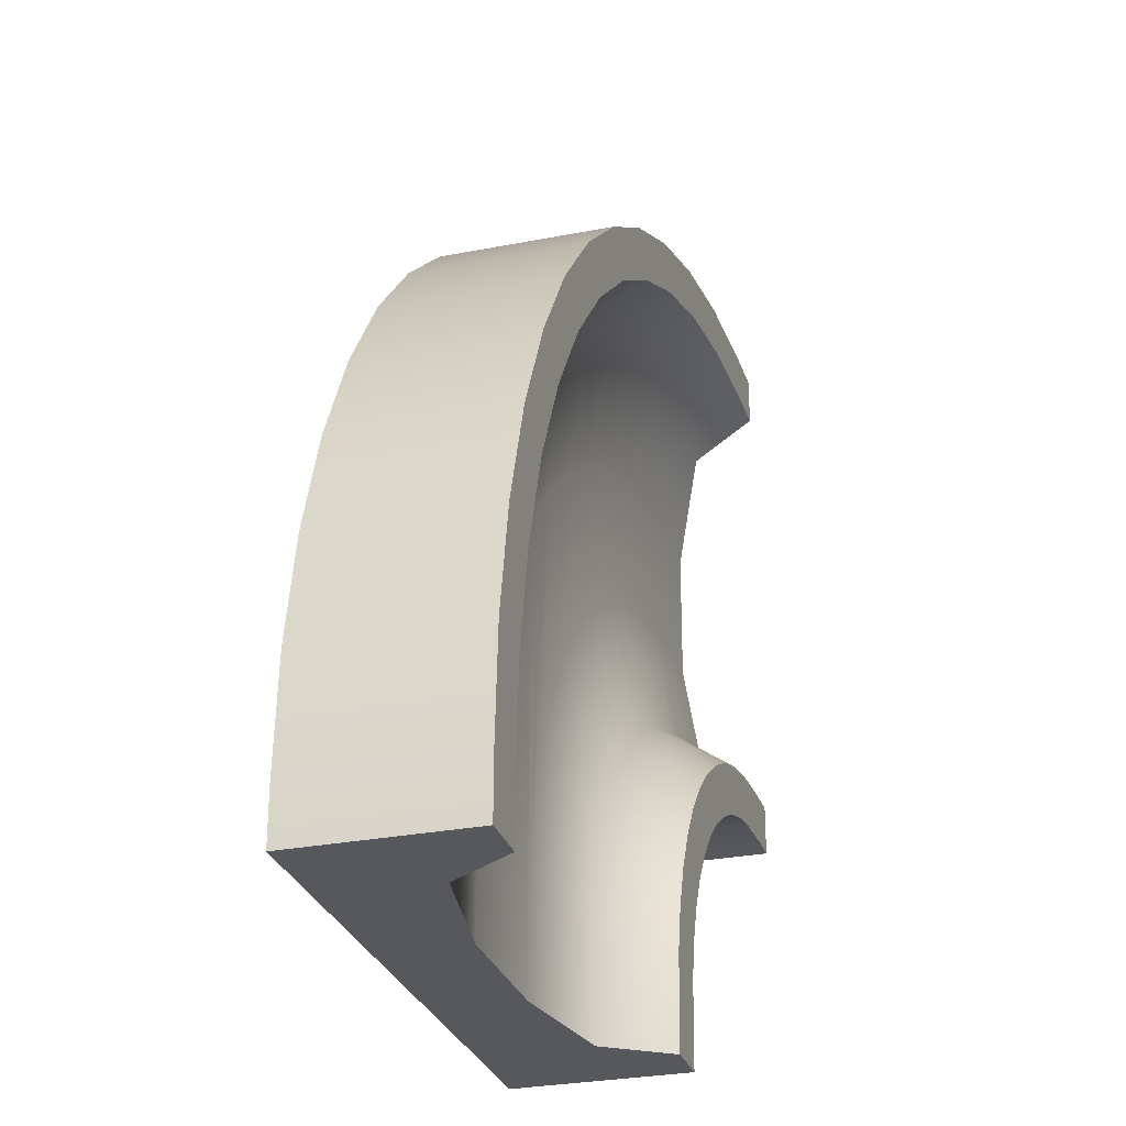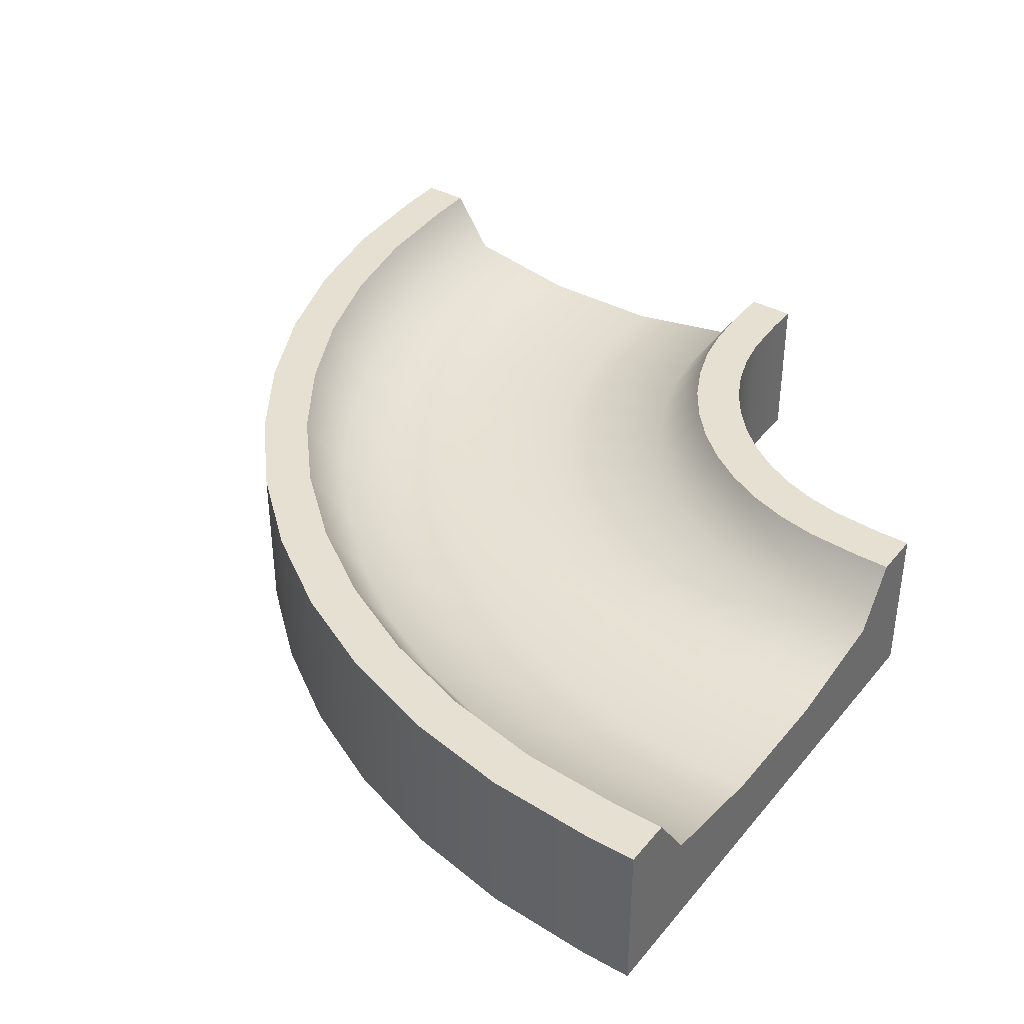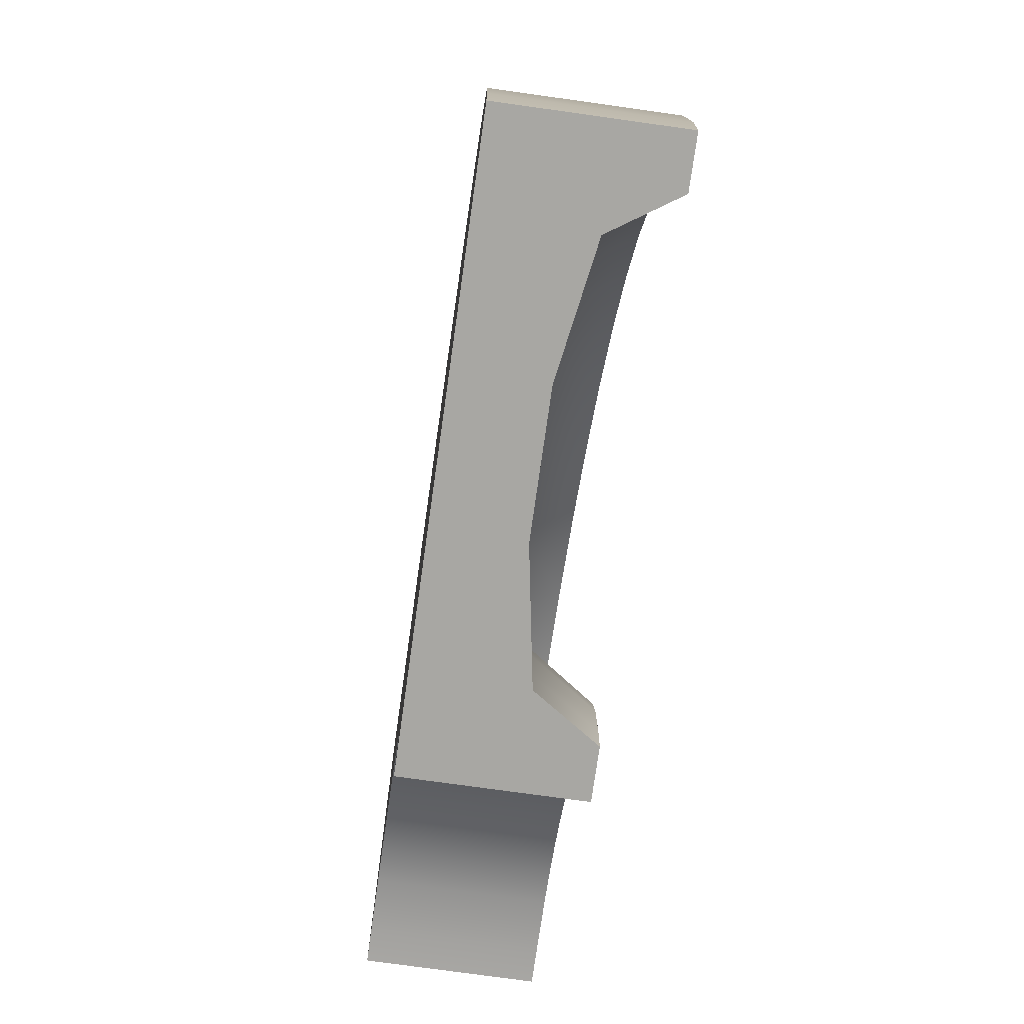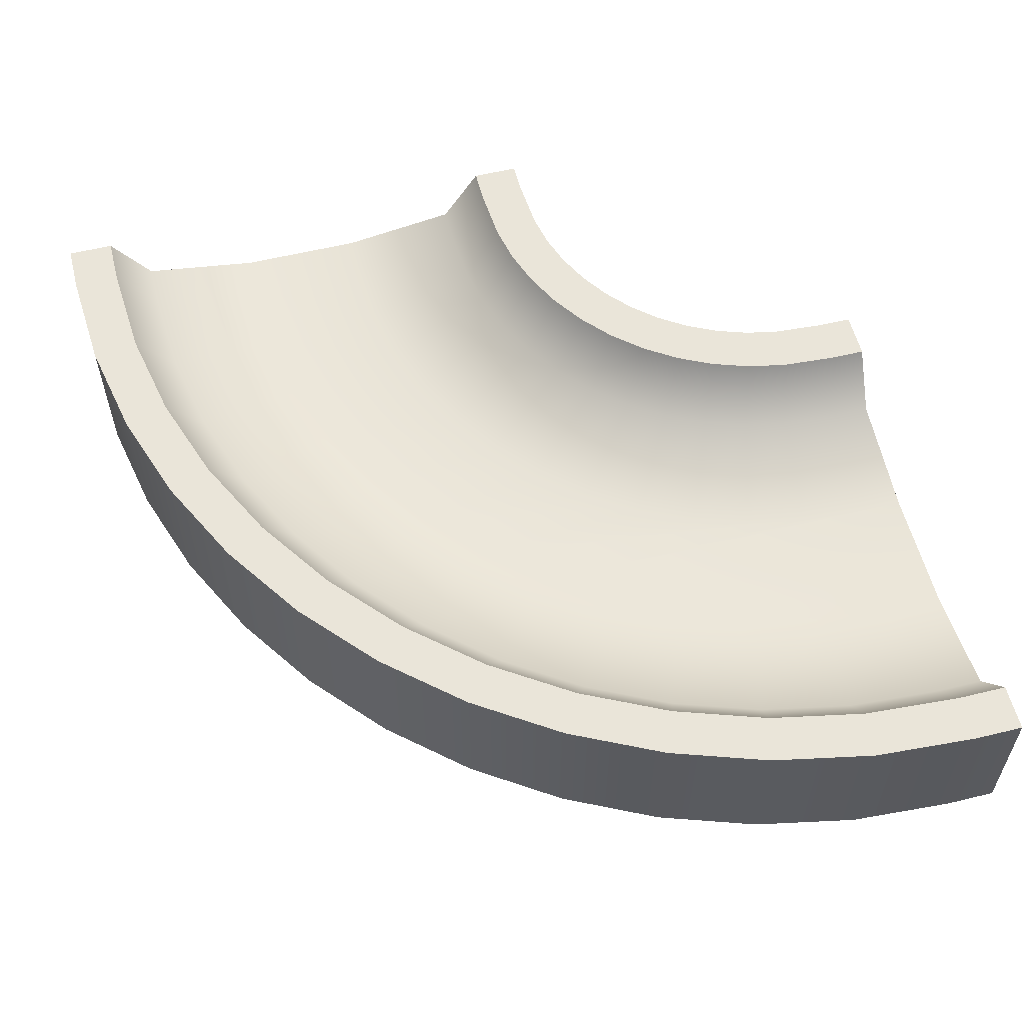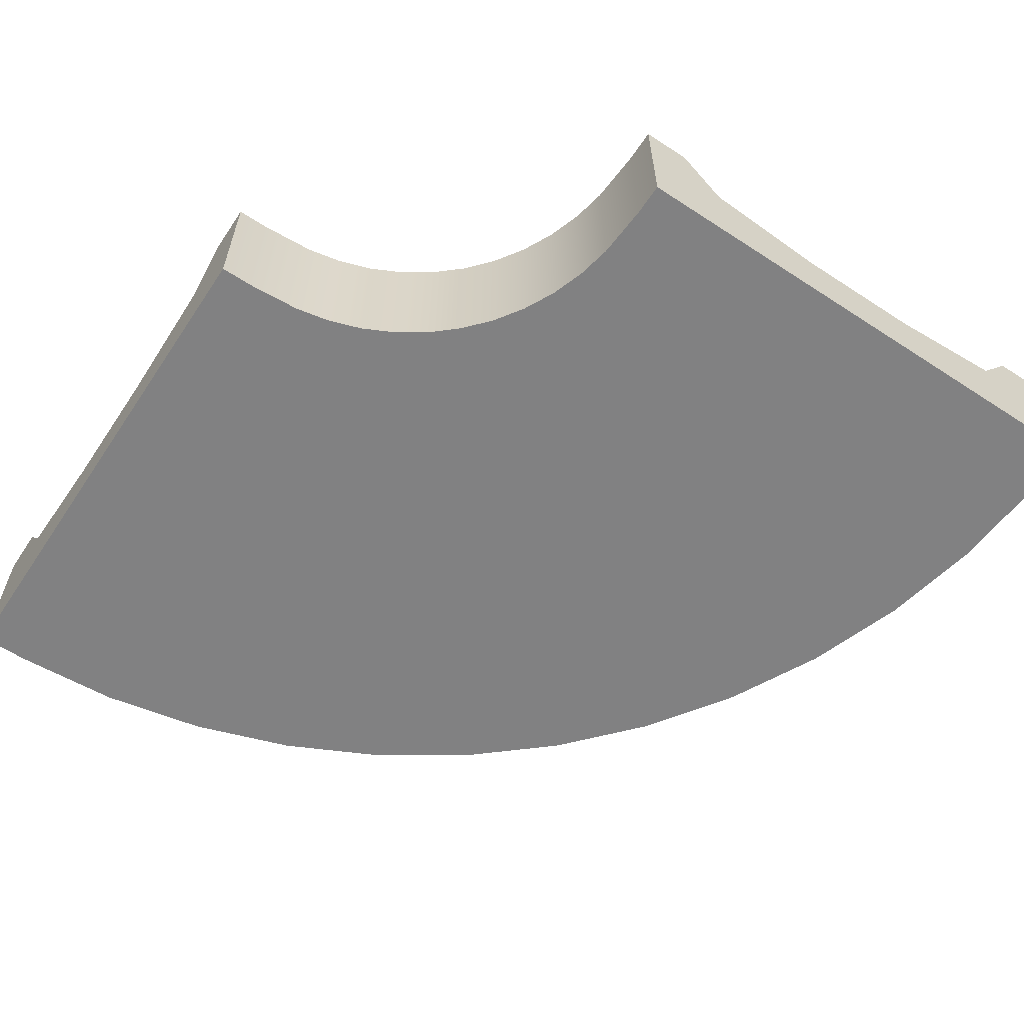
<metadata>
{"format":"obj","ext":"obj","renderer":"f3d","projection":"perspective","resolution":1024,"background":"white","views":[{"elev":-28.4,"azim":106.5,"up":"+Z"},{"elev":38.3,"azim":124.8,"up":"+Y"},{"elev":-74.4,"azim":82.0,"up":"+Z"},{"elev":57.7,"azim":75.8,"up":"+Y"},{"elev":-60.5,"azim":-123.7,"up":"+Y"}]}
</metadata>
<code>
g curve_wide_medium
v 1.35 0 -1.35
v -0.35 0 -1.35
v 1.35 0 -1.191
v 1.328 0 -0.8595
v 1.263 0 -0.5335
v 1.157 0 -0.2187
v 1.01 0 0.07941
v 0.8249 0 0.3558
v 0.6057 0 0.6057
v 0.3558 0 0.8249
v 0.07941 0 1.01
v -0.2187 0 1.157
v -0.35 0 -1.247
v -0.3608 0 -1.082
v -0.5335 0 1.263
v -0.3822 0 -0.9744
v -0.4174 0 -0.8707
v -0.4659 0 -0.7724
v -0.5267 0 -0.6813
v -0.599 0 -0.599
v -0.8595 0 1.328
v -0.6813 0 -0.5267
v -0.7724 0 -0.4659
v -0.8707 0 -0.4174
v -1.191 0 1.35
v -0.9744 0 -0.3822
v -1.082 0 -0.3608
v -1.247 0 -0.35
v -1.35 0 1.35
v -1.35 0 -0.35
v -1.247 0.5 -0.35
v -1.082 0.5 -0.3608
v 1.35 0.5 -1.35
v 1.35 0.5 -1.191
v 1.2 0.5 -1.35
v 1.328 0.5 -0.8595
v 1.263 0.5 -0.5335
v 1.2 0.5 -1.196
v 1.157 0.5 -0.2187
v 1.179 0.5 -0.8791
v 1.118 0.5 -0.5724
v 1.01 0.5 0.07941
v 1.018 0.5 -0.2762
v 0.8794 0.5 0.004251
v 0.8249 0.5 0.3558
v 0.7056 0.5 0.2643
v 0.6057 0.5 0.6057
v 0.4994 0.5 0.4994
v 0.3558 0.5 0.8249
v 0.2643 0.5 0.7056
v 0.07941 0.5 1.01
v 0.004251 0.5 0.8794
v -0.2187 0.5 1.157
v -0.2762 0.5 1.018
v -0.5335 0.5 1.263
v -0.5724 0.5 1.118
v -0.8595 0.5 1.328
v -0.8791 0.5 1.179
v -1.191 0.5 1.35
v -1.196 0.5 1.2
v -1.35 0.5 1.35
v -1.35 0.5 1.2
v -0.8707 0.5 -0.4174
v -0.7724 0.5 -0.4659
v -0.2 0.5 -1.35
v -0.2 0.5 -1.242
v -0.35 0.5 -1.35
v -0.2118 0.5 -1.062
v -0.237 0.5 -0.9355
v -0.2785 0.5 -0.8131
v -0.3357 0.5 -0.6973
v -0.35 0.5 -1.247
v -0.3608 0.5 -1.082
v -0.4075 0.5 -0.5898
v -0.3822 0.5 -0.9744
v -0.4174 0.5 -0.8707
v -0.4927 0.5 -0.4927
v -0.4659 0.5 -0.7724
v -0.5267 0.5 -0.6813
v -0.5898 0.5 -0.4075
v -0.599 0.5 -0.599
v -0.6973 0.5 -0.3357
v -0.6813 0.5 -0.5267
v -0.8131 0.5 -0.2785
v -0.9355 0.5 -0.237
v -0.9744 0.5 -0.3822
v -1.062 0.5 -0.2118
v -1.242 0.5 -0.2
v -1.35 0.5 -0.2
v -1.35 0.5 -0.35
v -1.35 0.3125 -0.075
v -1.35 0.25 0.3
v -1.35 0.25 0.7
v -1.35 0.3125 1.075
v -0.075 0.3125 -1.35
v 0.3 0.25 -1.35
v 0.7 0.25 -1.35
v 1.075 0.3125 -1.35
v -1.2 0.3125 1.075
v -1.212 0.25 0.7
v 0.7 0.25 -1.212
v 0.6824 0.25 -0.9445
v 0.6342 0.25 -0.7021
v 0.5548 0.25 -0.468
v 0.4454 0.25 -0.2463
v 0.3081 0.25 -0.04075
v 0.3 0.25 -1.226
v 0.285 0.25 -0.9968
v 0.1451 0.25 0.1451
v 0.247 0.25 -0.8058
v 0.1844 0.25 -0.6214
v 0.09827 0.25 -0.4467
v -0.04075 0.25 0.3081
v -0.009934 0.25 -0.2848
v -0.1383 0.25 -0.1383
v -0.2463 0.25 0.4454
v -0.2848 0.25 -0.009934
v -0.468 0.25 0.5548
v -0.4467 0.25 0.09827
v -0.6214 0.25 0.1844
v -0.7021 0.25 0.6342
v -0.8058 0.25 0.247
v -0.9445 0.25 0.6824
v -0.9968 0.25 0.285
v -1.226 0.25 0.3
v -1.046 0.3125 -0.08758
v -1.238 0.3125 -0.075
v -0.8955 0.3125 1.055
v -0.9031 0.3125 -0.116
v -0.6346 0.3125 -0.2272
v -0.7652 0.3125 -0.1628
v -0.6048 0.3125 0.9972
v -0.3242 0.3125 0.902
v 0.188 0.3125 0.6062
v -0.05838 0.3125 0.7709
v -0.2272 0.3125 -0.6346
v -0.3081 0.3125 -0.5136
v 0.4108 0.3125 0.4108
v -0.075 0.3125 -1.238
v -0.08758 0.3125 -1.046
v -0.1628 0.3125 -0.7652
v 0.6062 0.3125 0.188
v 0.7709 0.3125 -0.05838
v -0.4041 0.3125 -0.4041
v -0.5136 0.3125 -0.3081
v 0.9972 0.3125 -0.6048
v 0.902 0.3125 -0.3242
v -0.116 0.3125 -0.9031
v 1.075 0.3125 -1.2
v 1.055 0.3125 -0.8955
f 3 2 1
f 2 3 4
f 2 4 5
f 2 5 6
f 2 6 7
f 2 7 8
f 2 8 9
f 2 9 10
f 2 10 11
f 2 11 12
f 2 12 13
f 13 12 14
f 14 12 15
f 14 15 16
f 16 15 17
f 17 15 18
f 18 15 19
f 19 15 20
f 20 15 21
f 20 21 22
f 22 21 23
f 23 21 24
f 24 21 25
f 24 25 26
f 26 25 27
f 27 25 28
f 28 25 29
f 28 29 30
f 1 2 3
f 4 3 2
f 5 4 2
f 6 5 2
f 7 6 2
f 8 7 2
f 9 8 2
f 10 9 2
f 11 10 2
f 12 11 2
f 13 12 2
f 14 12 13
f 15 12 14
f 16 15 14
f 17 15 16
f 18 15 17
f 19 15 18
f 20 15 19
f 21 15 20
f 22 21 20
f 23 21 22
f 24 21 23
f 25 21 24
f 26 25 24
f 27 25 26
f 28 25 27
f 29 25 28
f 30 29 28
f 31 27 28
f 27 31 32
f 28 27 31
f 32 31 27
f 35 34 33
f 34 35 36
f 36 35 37
f 37 35 38
f 37 38 39
f 39 38 40
f 39 40 41
f 39 41 42
f 42 41 43
f 42 43 44
f 42 44 45
f 45 44 46
f 45 46 47
f 47 46 48
f 47 48 49
f 49 48 50
f 49 50 51
f 51 50 52
f 51 52 53
f 53 52 54
f 53 54 55
f 55 54 56
f 55 56 57
f 57 56 58
f 57 58 59
f 59 58 60
f 59 60 61
f 61 60 62
f 33 34 35
f 36 35 34
f 37 35 36
f 38 35 37
f 39 38 37
f 40 38 39
f 41 40 39
f 42 41 39
f 43 41 42
f 44 43 42
f 45 44 42
f 46 44 45
f 47 46 45
f 48 46 47
f 49 48 47
f 50 48 49
f 51 50 49
f 52 50 51
f 53 52 51
f 54 52 53
f 55 54 53
f 56 54 55
f 57 56 55
f 58 56 57
f 59 58 57
f 60 58 59
f 61 60 59
f 62 60 61
f 63 23 24
f 23 63 64
f 24 23 63
f 64 63 23
f 47 10 9
f 10 47 49
f 9 10 47
f 49 47 10
f 47 8 45
f 8 47 9
f 45 8 47
f 9 47 8
f 67 66 65
f 66 67 68
f 68 67 69
f 69 67 70
f 70 67 71
f 71 67 72
f 71 72 73
f 71 73 74
f 74 73 75
f 74 75 76
f 74 76 77
f 77 76 78
f 77 78 79
f 77 79 80
f 80 79 81
f 80 81 82
f 82 81 83
f 82 83 64
f 82 64 84
f 84 64 63
f 84 63 85
f 85 63 86
f 85 86 87
f 87 86 32
f 87 32 88
f 88 32 31
f 88 31 89
f 89 31 90
f 65 66 67
f 68 67 66
f 69 67 68
f 70 67 69
f 71 67 70
f 72 67 71
f 73 72 71
f 74 73 71
f 75 73 74
f 76 75 74
f 77 76 74
f 78 76 77
f 79 78 77
f 80 79 77
f 81 79 80
f 82 81 80
f 83 81 82
f 64 83 82
f 84 64 82
f 63 64 84
f 85 63 84
f 86 63 85
f 87 86 85
f 32 86 87
f 88 32 87
f 31 32 88
f 89 31 88
f 90 31 89
f 49 11 10
f 11 49 51
f 10 11 49
f 51 49 11
f 83 20 22
f 20 83 81
f 22 20 83
f 81 83 20
f 59 29 25
f 29 59 61
f 25 29 59
f 61 59 29
f 18 76 17
f 76 18 78
f 17 76 18
f 78 18 76
f 64 22 23
f 22 64 83
f 23 22 64
f 83 64 22
f 20 79 19
f 79 20 81
f 19 79 20
f 81 20 79
f 55 21 15
f 21 55 57
f 15 21 55
f 57 55 21
f 90 91 89
f 30 91 90
f 91 30 29
f 91 29 92
f 92 29 93
f 93 29 94
f 94 29 62
f 62 29 61
f 89 91 90
f 90 91 30
f 29 30 91
f 92 29 91
f 93 29 92
f 94 29 93
f 62 29 94
f 61 29 62
f 32 26 27
f 26 32 86
f 27 26 32
f 86 32 26
f 90 28 30
f 28 90 31
f 30 28 90
f 31 90 28
f 86 24 26
f 24 86 63
f 26 24 86
f 63 86 24
f 57 25 21
f 25 57 59
f 21 25 57
f 59 57 25
f 51 12 11
f 12 51 53
f 11 12 51
f 53 51 12
f 19 78 18
f 78 19 79
f 18 78 19
f 79 19 78
f 16 73 14
f 73 16 75
f 14 73 16
f 75 16 73
f 37 6 5
f 6 37 39
f 5 6 37
f 39 37 6
f 53 15 12
f 15 53 55
f 12 15 53
f 55 53 15
f 13 67 2
f 67 13 72
f 2 67 13
f 72 13 67
f 39 7 6
f 7 39 42
f 6 7 39
f 42 39 7
f 34 1 33
f 1 34 3
f 33 1 34
f 3 34 1
f 45 7 42
f 7 45 8
f 42 7 45
f 8 45 7
f 36 5 4
f 5 36 37
f 4 5 36
f 37 36 5
f 14 72 13
f 72 14 73
f 13 72 14
f 73 14 72
f 95 67 65
f 95 2 67
f 2 95 1
f 1 95 96
f 97 1 96
f 98 1 97
f 1 98 33
f 33 98 35
f 65 67 95
f 67 2 95
f 1 95 2
f 96 95 1
f 96 1 97
f 97 1 98
f 33 98 1
f 35 98 33
f 34 4 3
f 4 34 36
f 3 4 34
f 36 34 4
f 17 75 16
f 75 17 76
f 16 75 17
f 76 17 75
f 100 94 99
f 94 100 93
f 99 94 100
f 93 100 94
f 96 101 97
f 101 96 102
f 102 96 103
f 103 96 104
f 104 96 105
f 105 96 106
f 106 96 107
f 106 107 108
f 106 108 109
f 109 108 110
f 109 110 111
f 109 111 112
f 109 112 113
f 113 112 114
f 113 114 115
f 113 115 116
f 116 115 117
f 116 117 118
f 118 117 119
f 118 119 120
f 118 120 121
f 121 120 122
f 121 122 123
f 123 122 124
f 123 124 100
f 100 124 125
f 100 125 93
f 93 125 92
f 97 101 96
f 102 96 101
f 103 96 102
f 104 96 103
f 105 96 104
f 106 96 105
f 107 96 106
f 108 107 106
f 109 108 106
f 110 108 109
f 111 110 109
f 112 111 109
f 113 112 109
f 114 112 113
f 115 114 113
f 116 115 113
f 117 115 116
f 118 117 116
f 119 117 118
f 120 119 118
f 121 120 118
f 122 120 121
f 123 122 121
f 124 122 123
f 100 124 123
f 125 124 100
f 93 125 100
f 92 125 93
f 87 127 126
f 127 87 88
f 126 127 87
f 88 87 127
f 123 99 128
f 99 123 100
f 128 99 123
f 100 123 99
f 129 124 122
f 124 129 126
f 122 124 129
f 126 129 124
f 130 120 119
f 120 130 131
f 119 120 130
f 131 130 120
f 56 133 132
f 133 56 54
f 132 133 56
f 54 56 133
f 58 132 128
f 132 58 56
f 128 132 58
f 56 58 132
f 113 135 134
f 135 113 116
f 134 135 113
f 116 113 135
f 131 122 120
f 122 131 129
f 120 122 131
f 129 131 122
f 74 136 71
f 136 74 137
f 71 136 74
f 137 74 136
f 50 138 134
f 138 50 48
f 134 138 50
f 48 50 138
f 139 108 107
f 108 139 140
f 107 108 139
f 140 139 108
f 71 141 70
f 141 71 136
f 70 141 71
f 136 71 141
f 138 46 142
f 46 138 48
f 142 46 138
f 48 138 46
f 127 92 125
f 92 127 91
f 125 92 127
f 91 127 92
f 82 131 130
f 131 82 84
f 130 131 82
f 84 82 131
f 105 142 143
f 142 105 106
f 143 142 105
f 106 105 142
f 85 126 129
f 126 85 87
f 129 126 85
f 87 85 126
f 77 145 144
f 145 77 80
f 144 145 77
f 80 77 145
f 141 112 111
f 112 141 136
f 111 112 141
f 136 141 112
f 126 125 124
f 125 126 127
f 124 125 126
f 127 126 125
f 136 114 112
f 114 136 137
f 112 114 136
f 137 136 114
f 80 130 145
f 130 80 82
f 145 130 80
f 82 80 130
f 145 119 117
f 119 145 130
f 117 119 145
f 130 145 119
f 54 135 133
f 135 54 52
f 133 135 54
f 52 54 135
f 121 128 132
f 128 121 123
f 132 128 121
f 123 121 128
f 109 134 138
f 134 109 113
f 138 134 109
f 113 109 134
f 77 137 74
f 137 77 144
f 74 137 77
f 144 77 137
f 106 138 142
f 138 106 109
f 142 138 106
f 109 106 138
f 147 41 146
f 41 147 43
f 146 41 147
f 43 147 41
f 62 99 94
f 99 62 60
f 94 99 62
f 60 62 99
f 148 111 110
f 111 148 141
f 110 111 148
f 141 148 111
f 101 150 149
f 150 101 102
f 149 150 101
f 102 101 150
f 144 117 115
f 117 144 145
f 115 117 144
f 145 144 117
f 137 115 114
f 115 137 144
f 114 115 137
f 144 137 115
f 88 91 127
f 91 88 89
f 127 91 88
f 89 88 91
f 60 128 99
f 128 60 58
f 99 128 60
f 58 60 128
f 118 132 133
f 132 118 121
f 133 132 118
f 121 118 132
f 52 134 135
f 134 52 50
f 135 134 52
f 50 52 134
f 84 129 131
f 129 84 85
f 131 129 84
f 85 84 129
f 142 44 143
f 44 142 46
f 143 44 142
f 46 142 44
f 68 139 66
f 139 68 140
f 66 139 68
f 140 68 139
f 146 40 150
f 40 146 41
f 150 40 146
f 41 146 40
f 140 110 108
f 110 140 148
f 108 110 140
f 148 140 110
f 116 133 135
f 133 116 118
f 135 133 116
f 118 116 133
f 104 143 147
f 143 104 105
f 147 143 104
f 105 104 143
f 102 146 150
f 146 102 103
f 150 146 102
f 103 102 146
f 95 107 96
f 107 95 139
f 96 107 95
f 139 95 107
f 66 95 65
f 95 66 139
f 65 95 66
f 139 66 95
f 143 43 147
f 43 143 44
f 147 43 143
f 44 143 43
f 150 38 149
f 38 150 40
f 149 38 150
f 40 150 38
f 70 148 69
f 148 70 141
f 69 148 70
f 141 70 148
f 103 147 146
f 147 103 104
f 146 147 103
f 104 103 147
f 69 140 68
f 140 69 148
f 68 140 69
f 148 69 140
f 97 149 98
f 149 97 101
f 98 149 97
f 101 97 149
f 149 35 98
f 35 149 38
f 98 35 149
f 38 149 35

</code>
